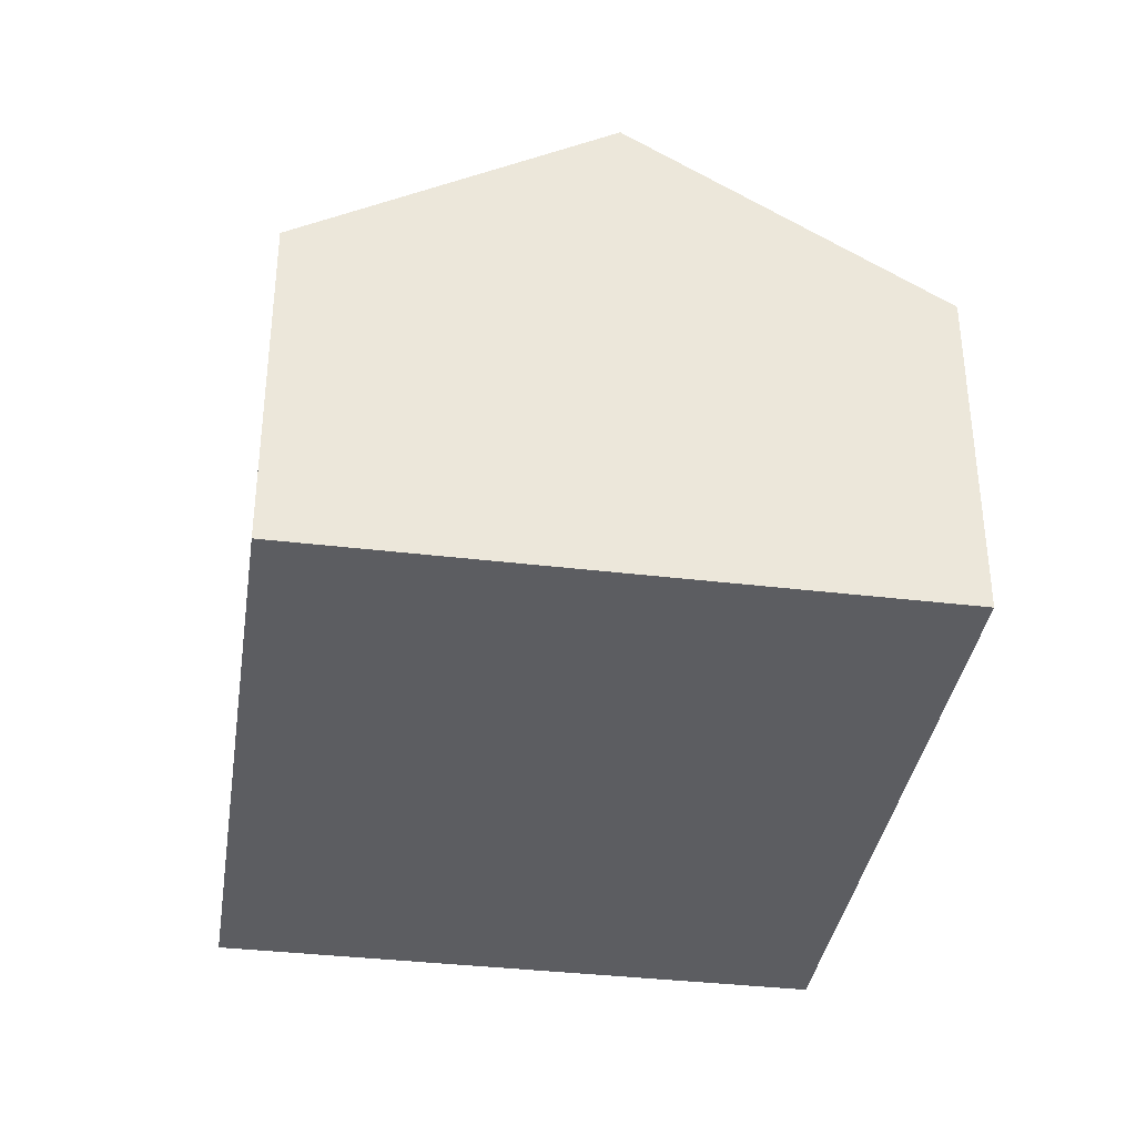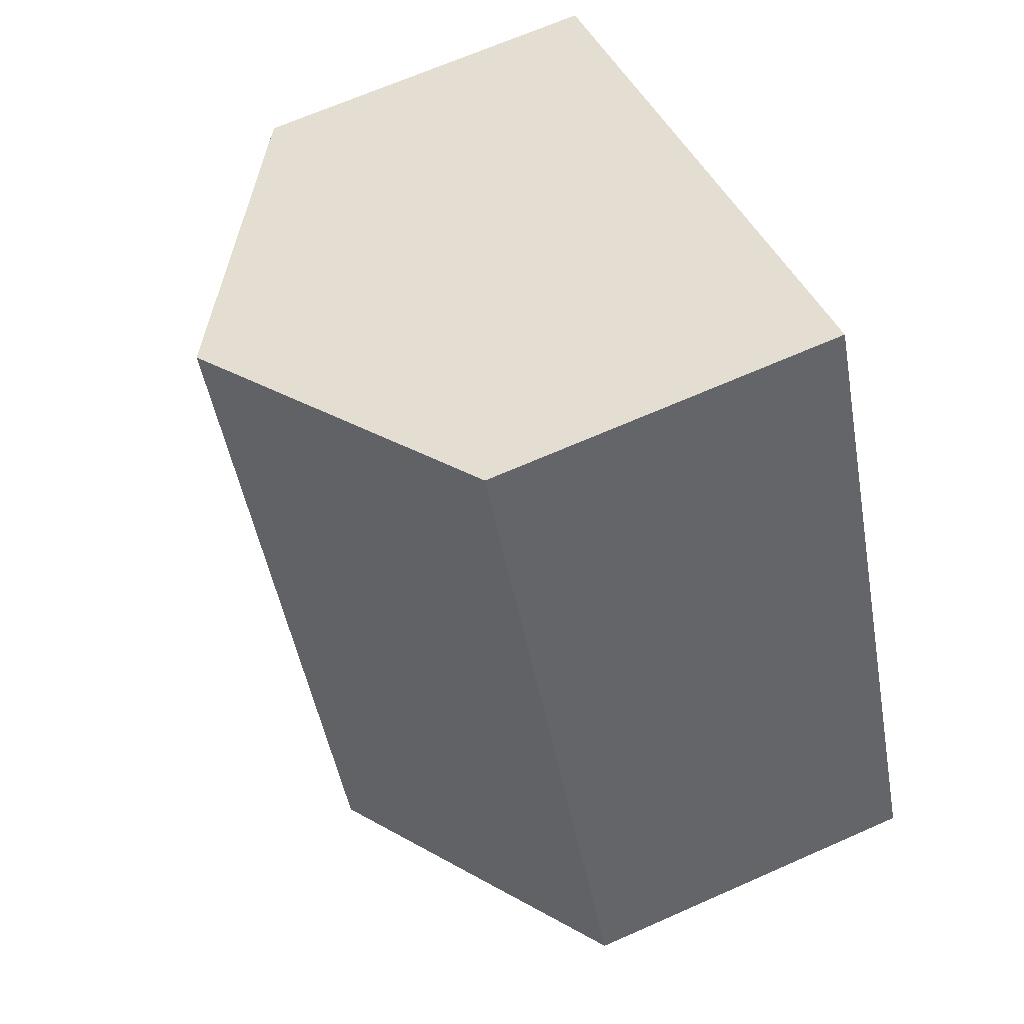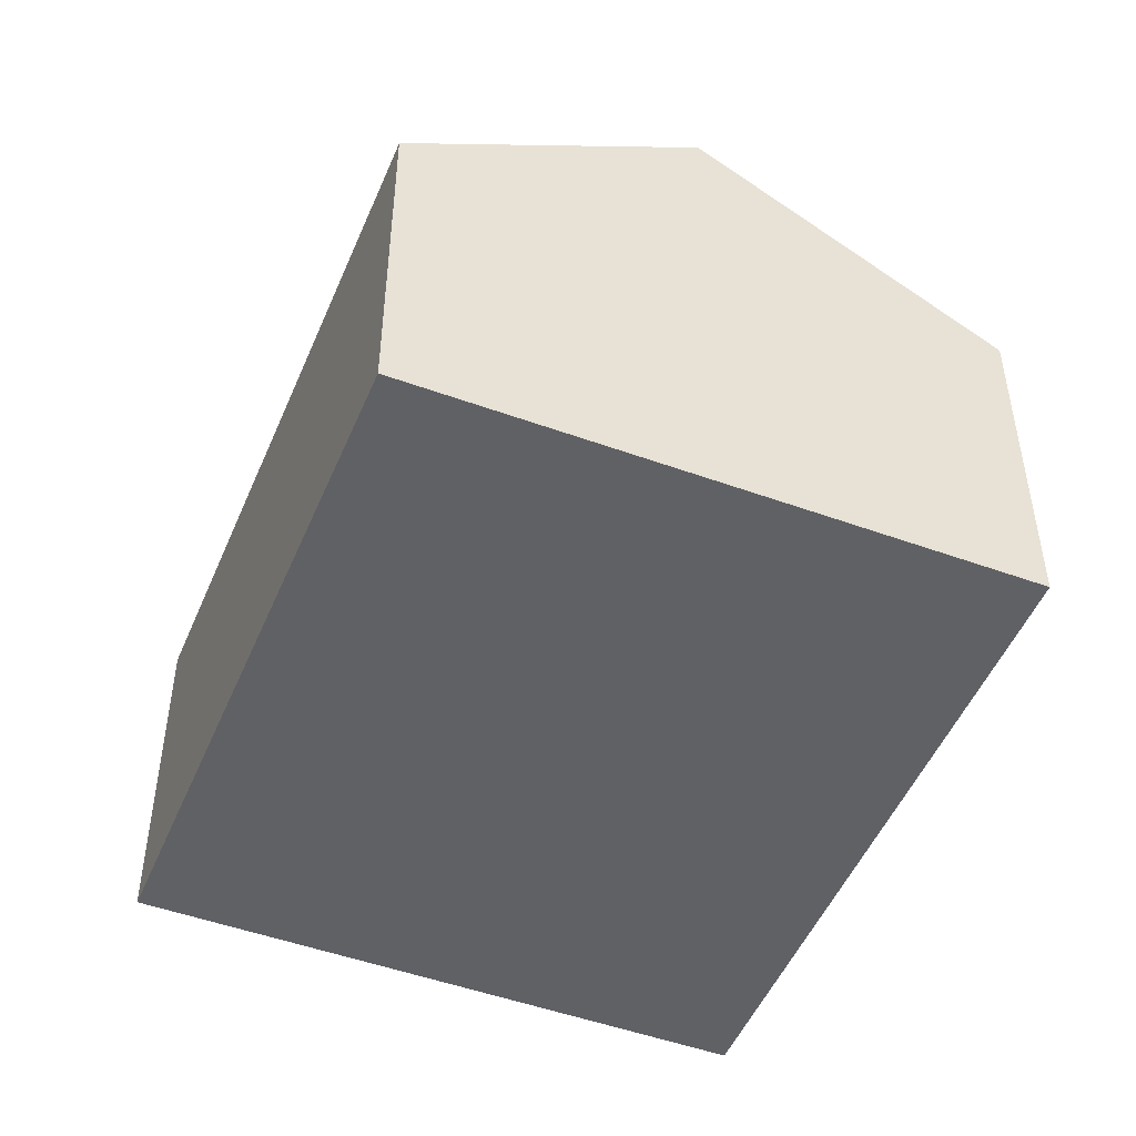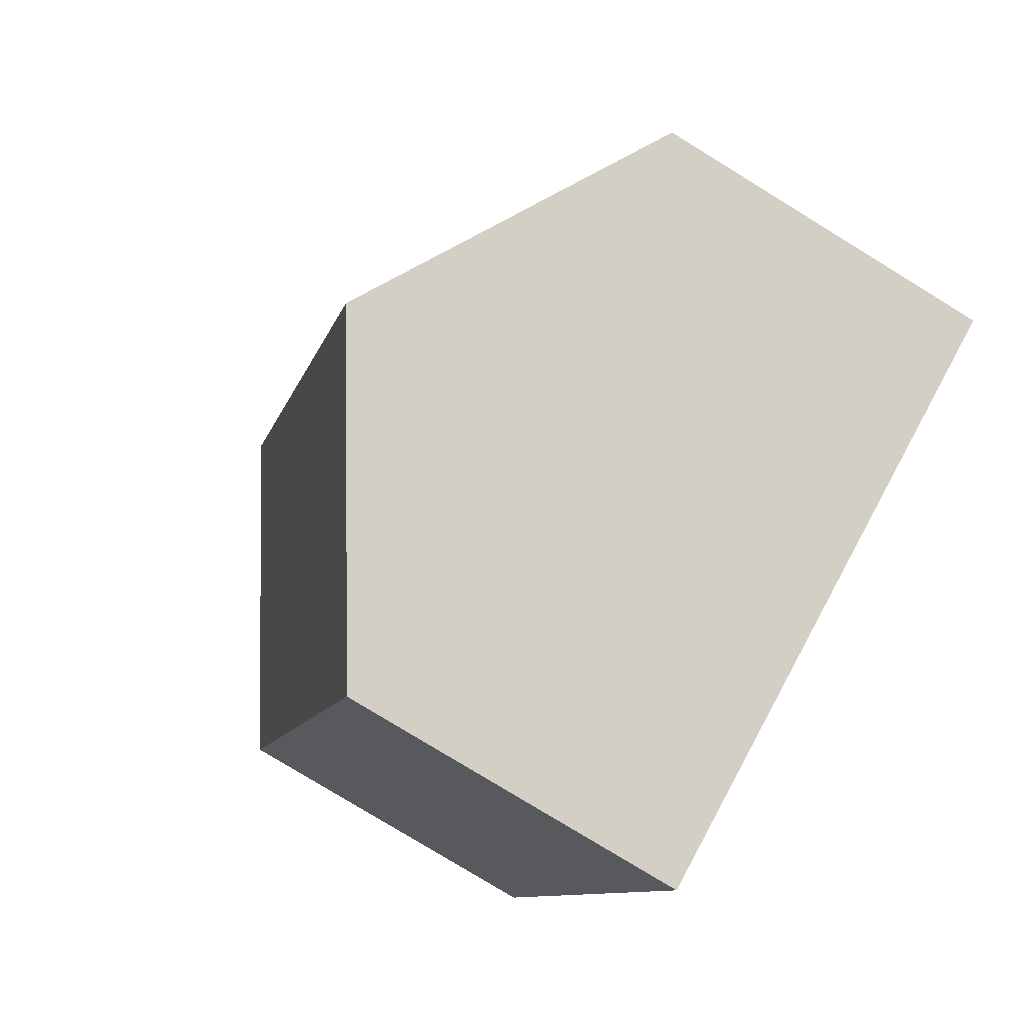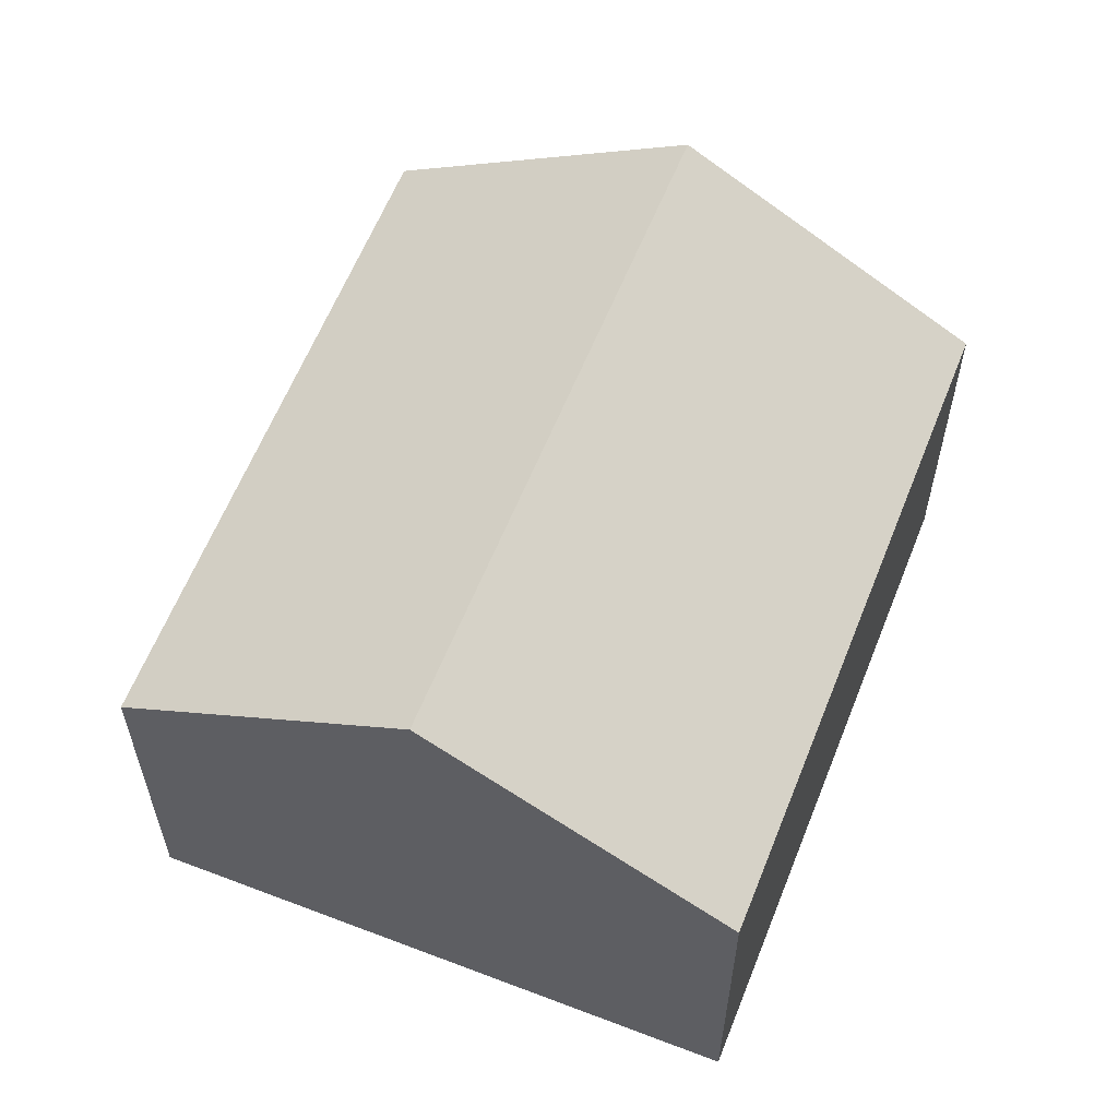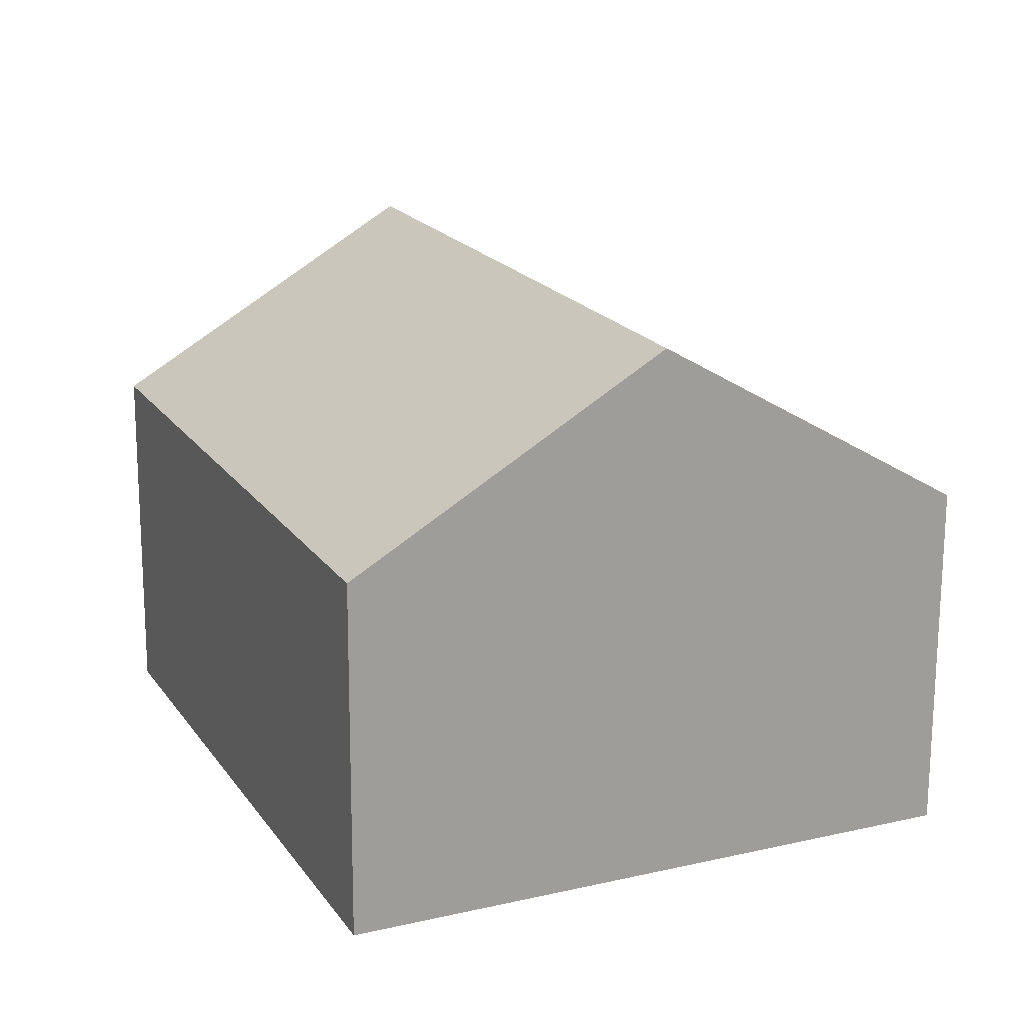
<metadata>
{"format":"obj","ext":"obj","renderer":"f3d","projection":"perspective","resolution":1024,"background":"white","views":[{"elev":-37.1,"azim":-164.5,"up":"+Y"},{"elev":66.7,"azim":-114.0,"up":"+Z"},{"elev":-49.0,"azim":2.1,"up":"+Y"},{"elev":-78.9,"azim":-121.5,"up":"+Z"},{"elev":59.7,"azim":45.5,"up":"+Y"},{"elev":-71.3,"azim":179.8,"up":"+Z"}]}
</metadata>
<code>
v  0 6.941 4.25e-16
v  11.4 10.6 10.14
v  5.766 10.6 -2.6
v  5.793 7.047 12.65
v  10.53 7.577 -4.747
v  12.13 6.972 -3.721
v  11.48 6.972 -5.178
v  17.12 6.972 7.587
v  11.48 3.171e-16 -5.178
v  10.53 2.907e-16 -4.747
v  5.766 1.592e-16 -2.6
v  0 0 0
v  5.793 -7.746e-16 12.65
v  11.4 -6.212e-16 10.14
v  17.12 -4.646e-16 7.587
v  12.13 2.278e-16 -3.721
g defaultobject
f 1 2 3
f 2 1 4
f 5 6 7
f 6 5 8
f 8 5 2
f 2 5 3
f 9 5 7
f 5 9 3
f 3 9 1
f 1 9 10
f 1 10 11
f 1 11 12
f 1 13 4
f 13 1 12
f 13 2 4
f 2 13 8
f 8 13 14
f 8 14 15
f 15 6 8
f 6 15 16
f 6 16 7
f 7 16 9
f 11 13 12
f 13 11 14
f 14 11 15
f 15 11 10
f 15 10 16
f 16 10 9

</code>
